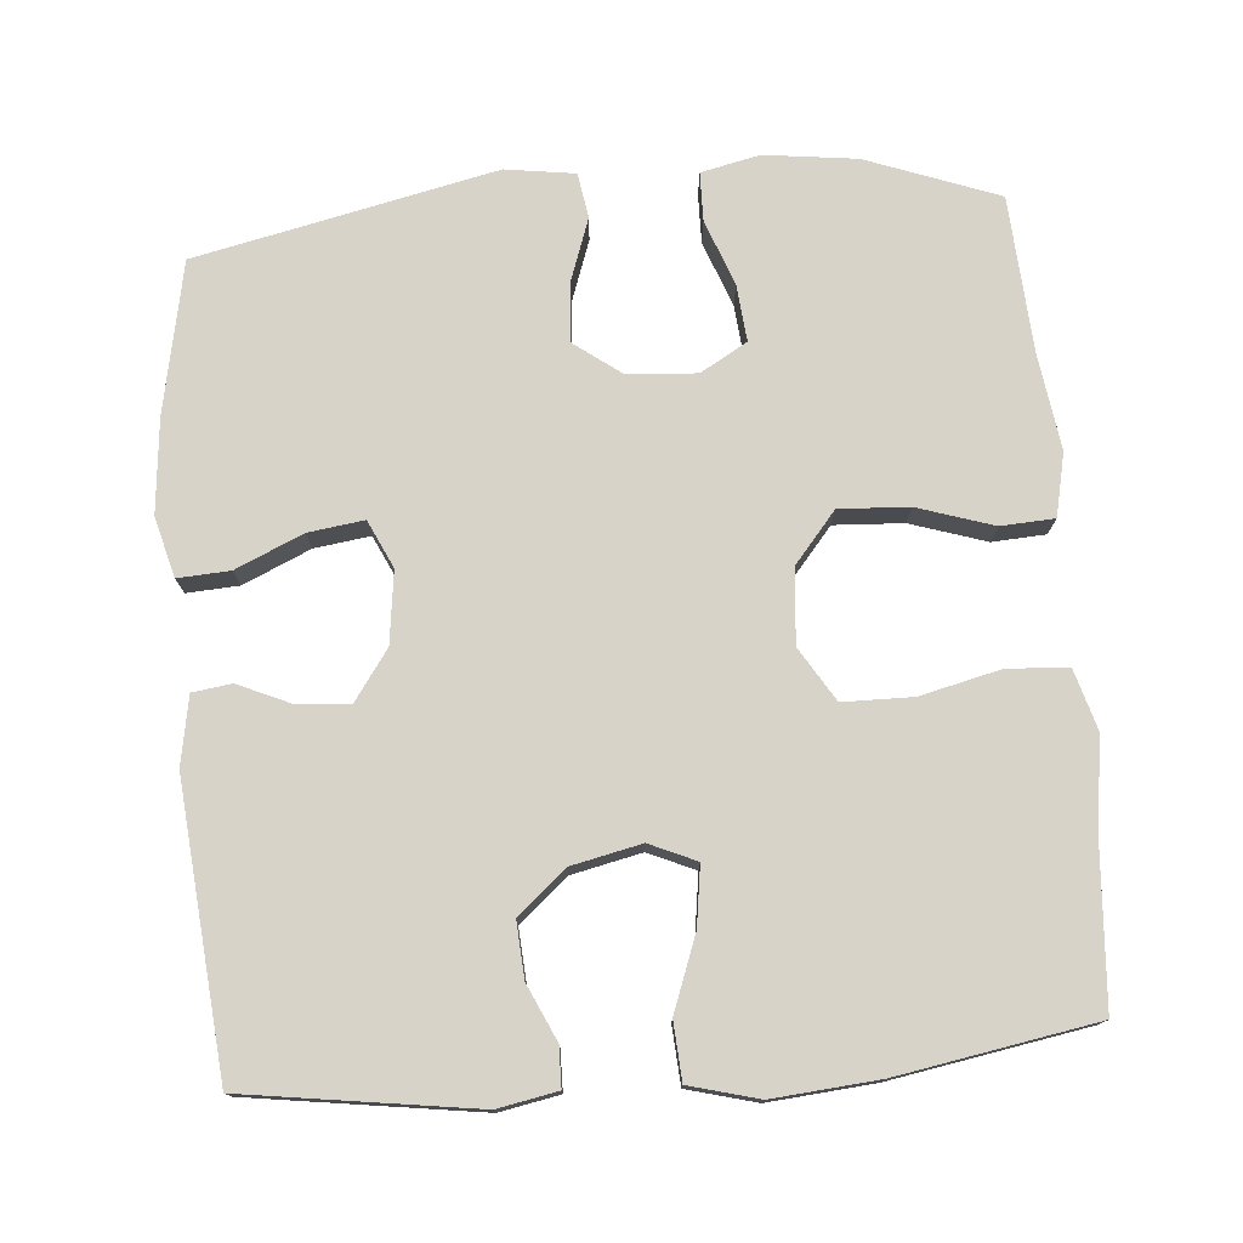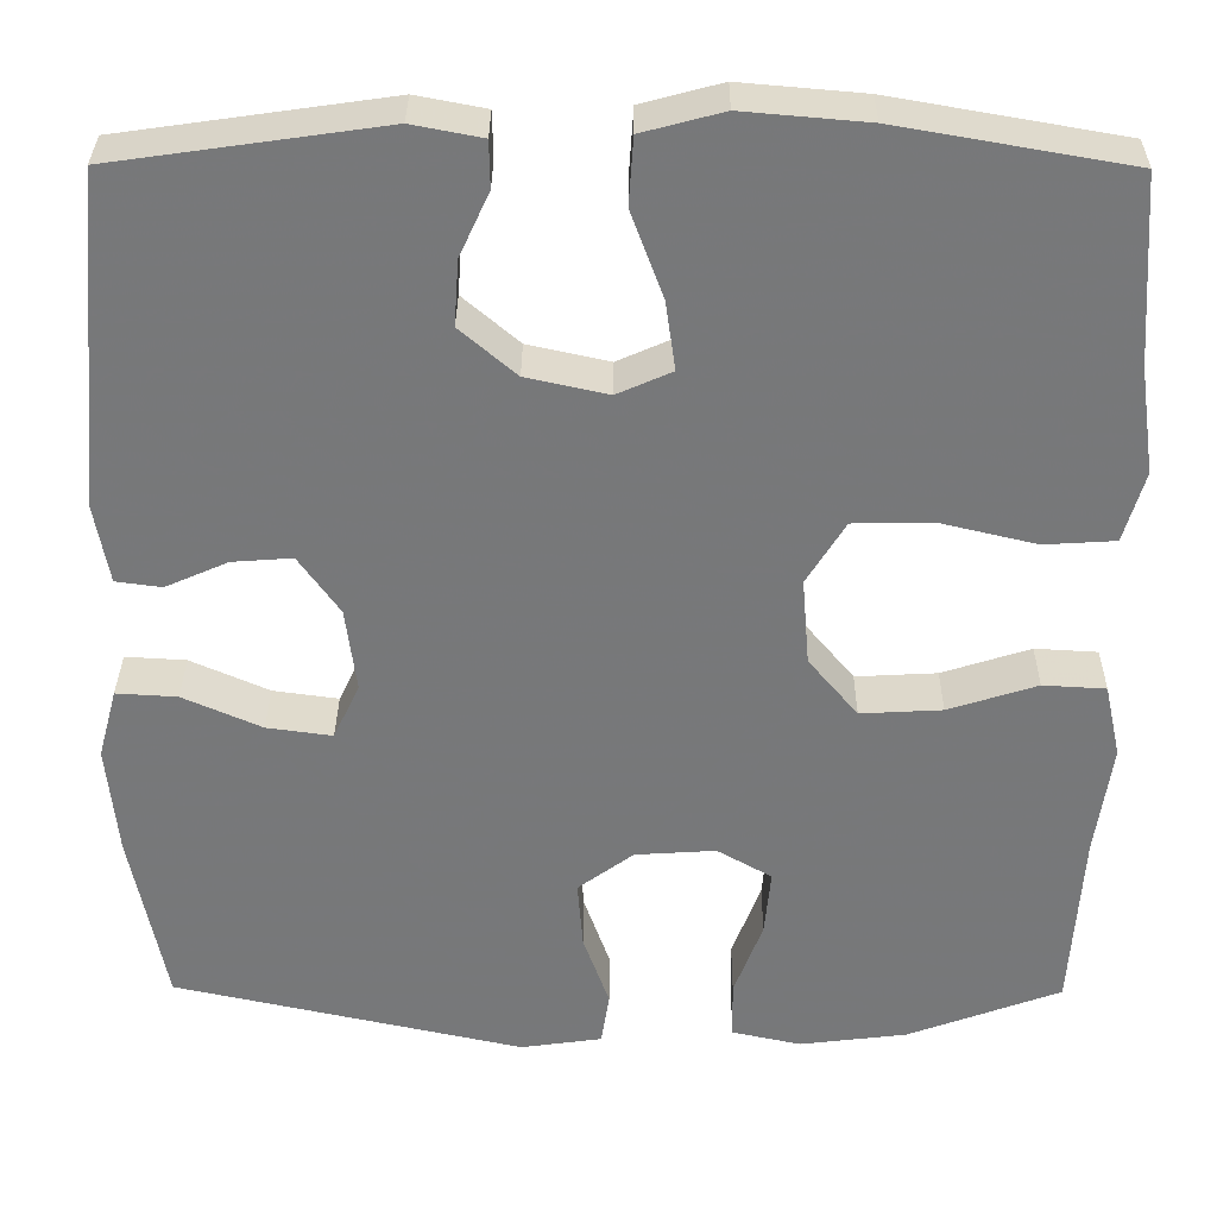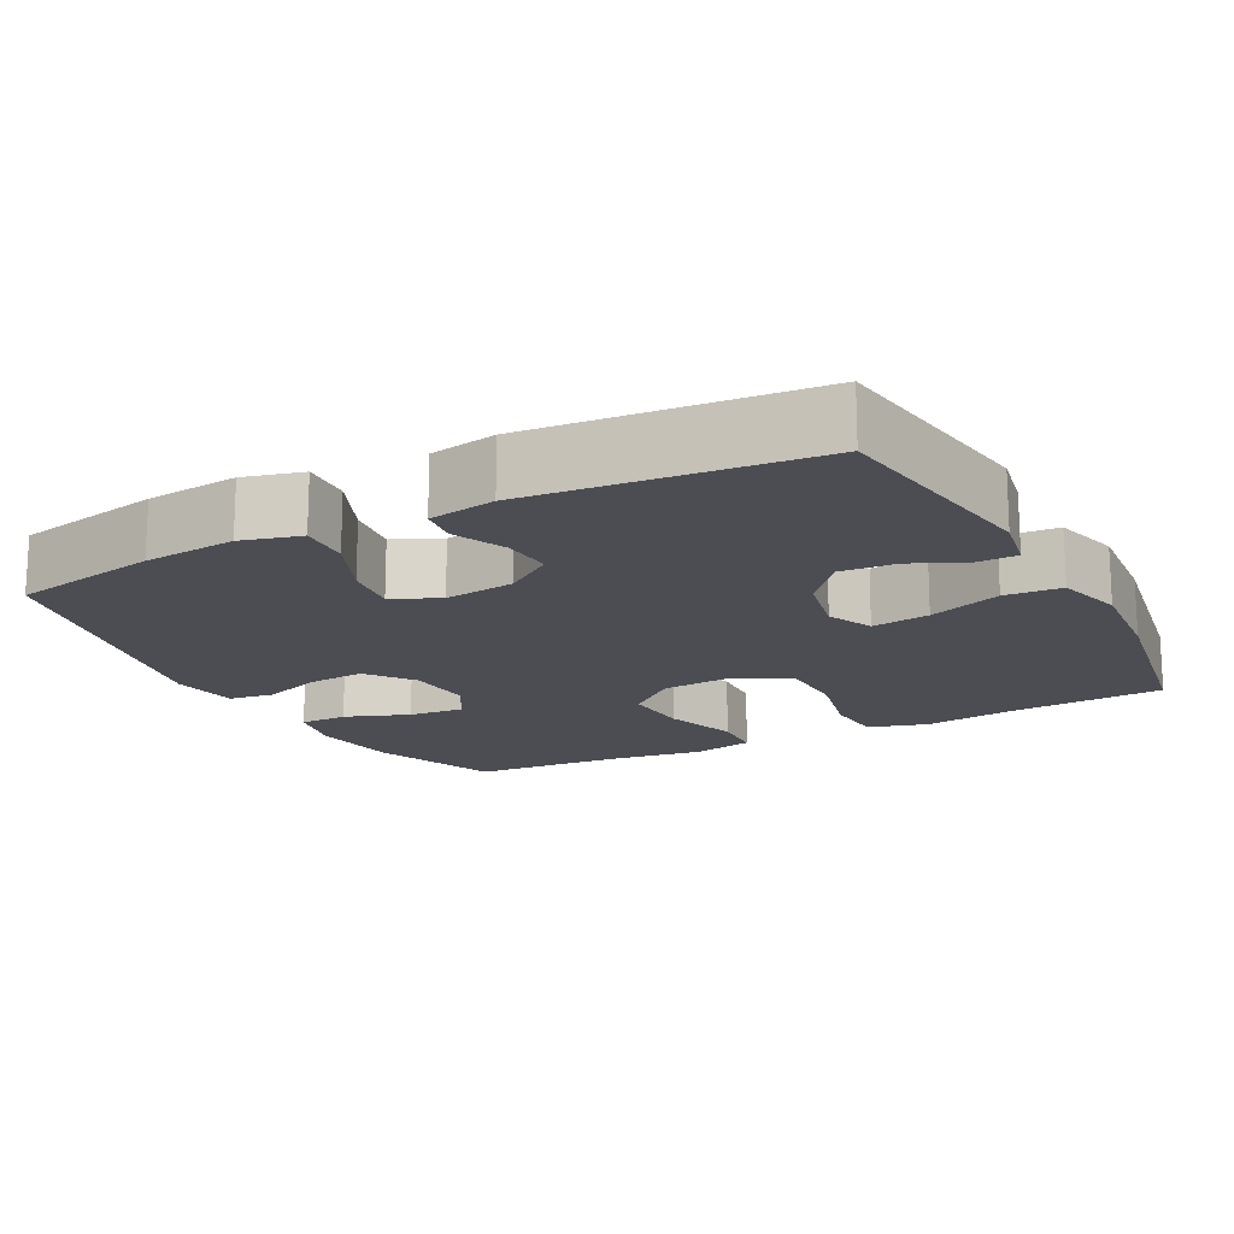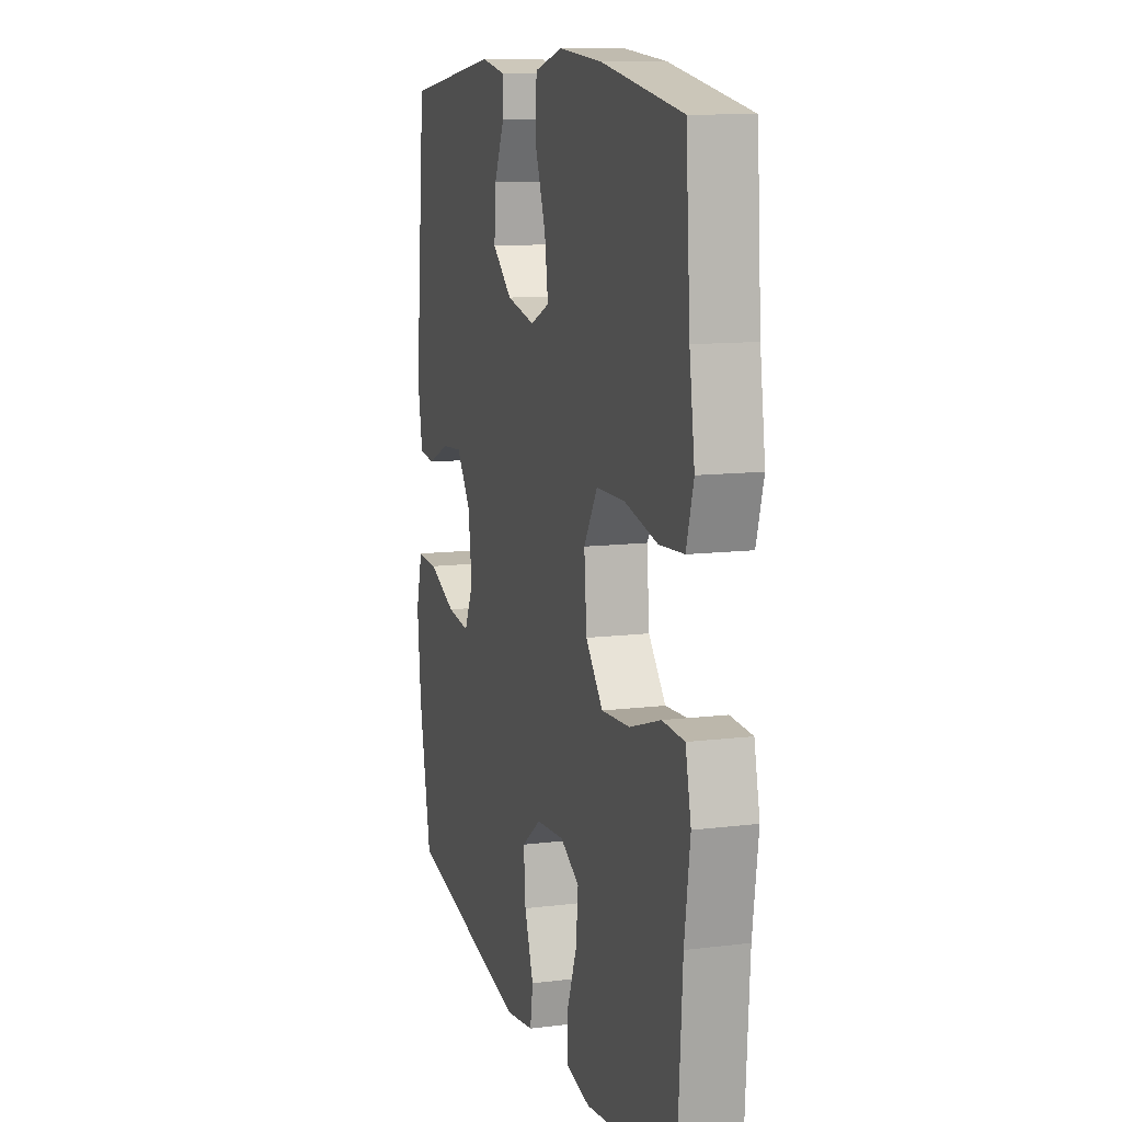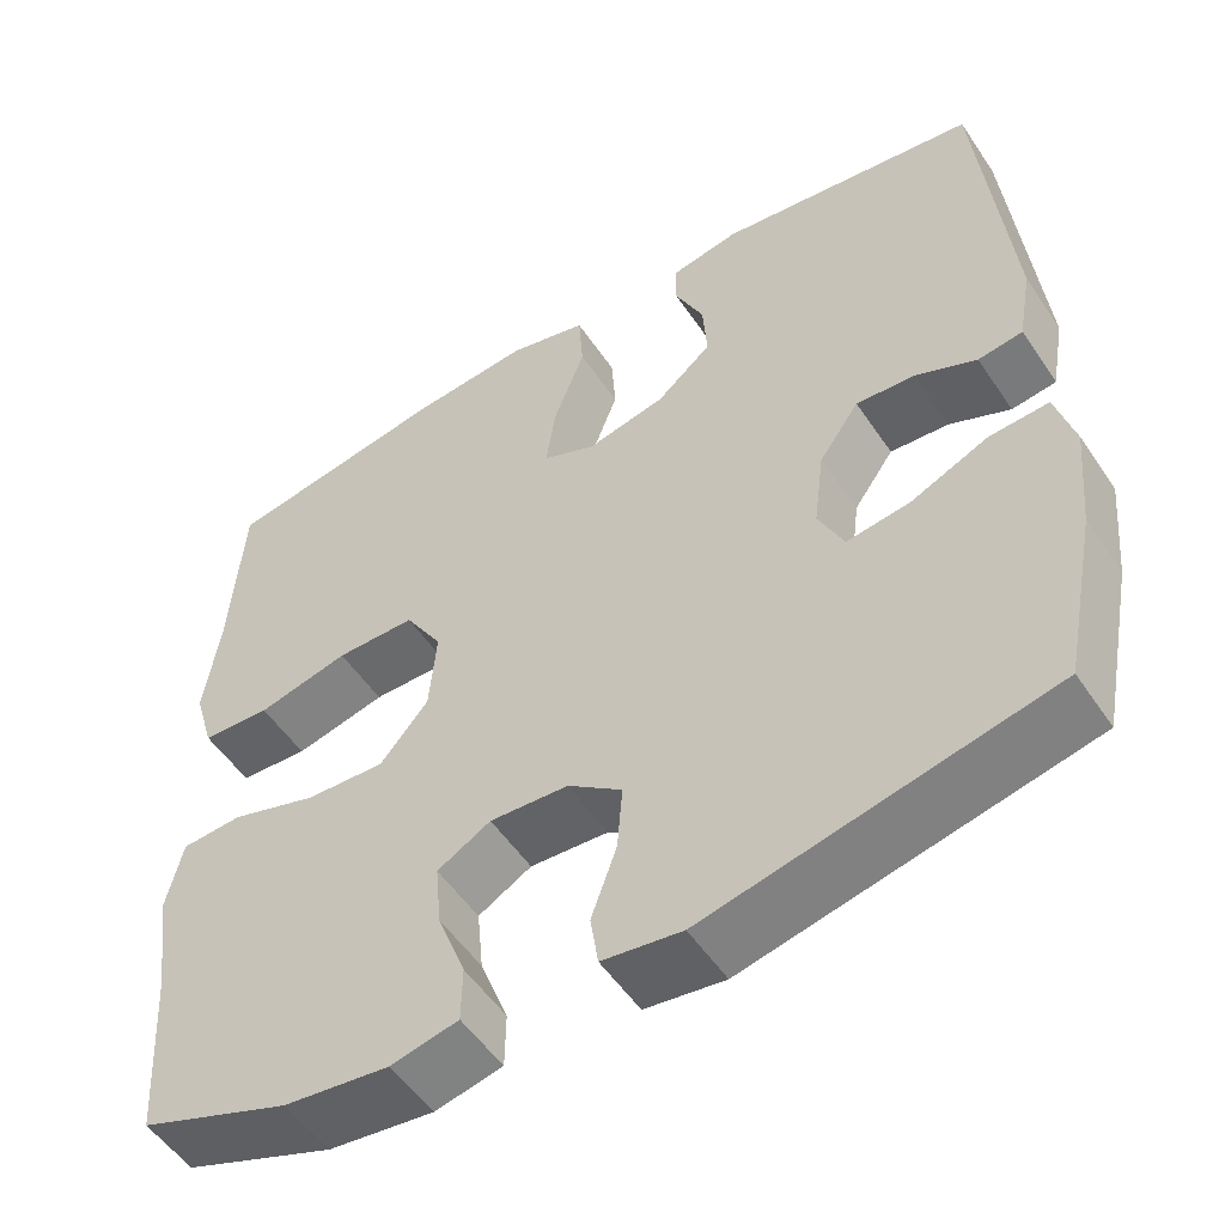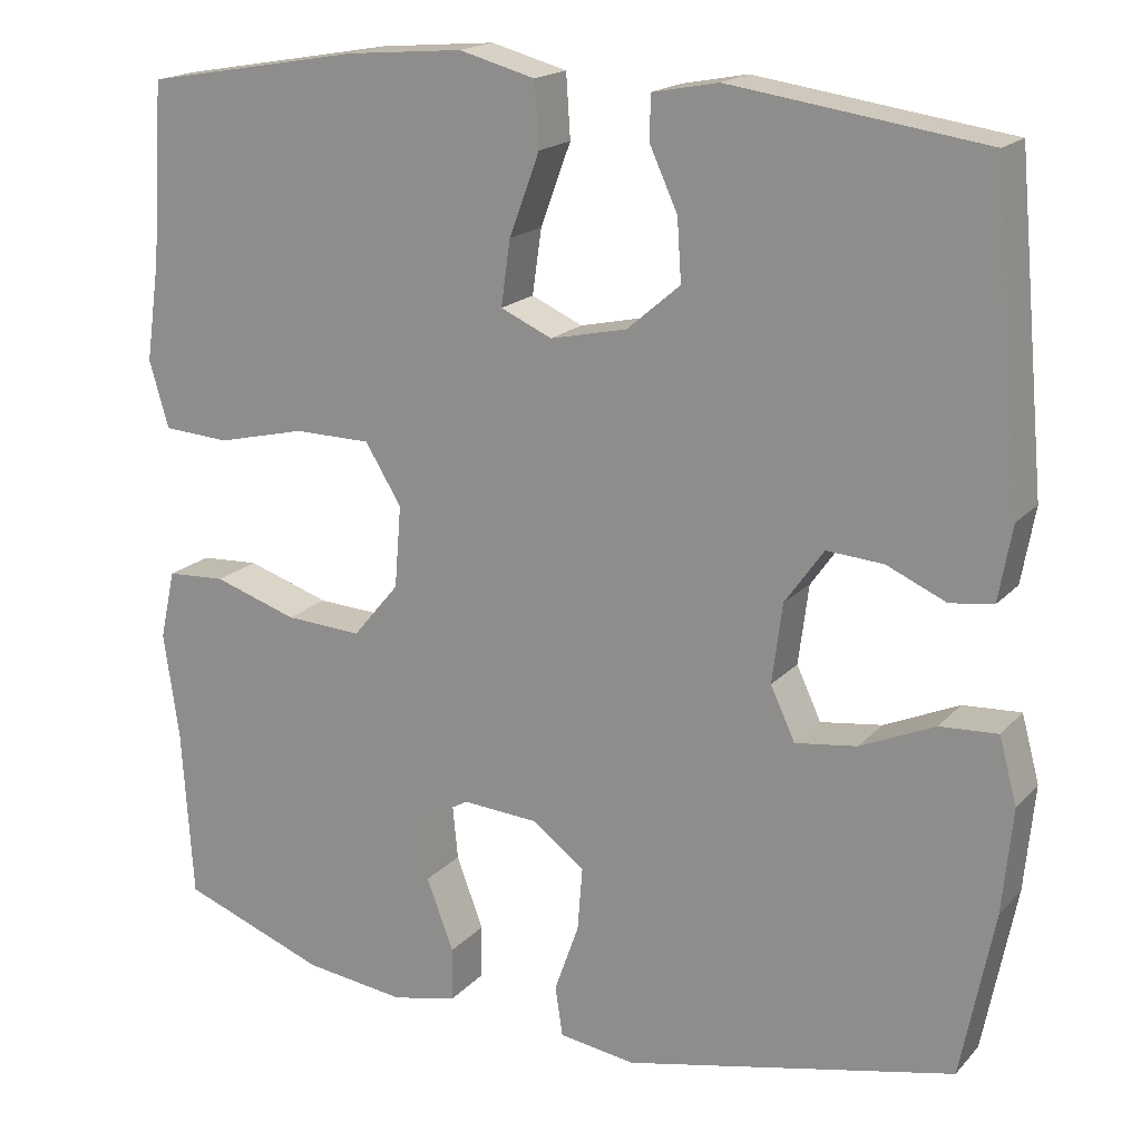
<metadata>
{"format":"obj","ext":"obj","renderer":"f3d","projection":"perspective","resolution":1024,"background":"white","views":[{"elev":76.2,"azim":-4.7,"up":"+Y"},{"elev":32.5,"azim":0.5,"up":"+Z"},{"elev":-16.3,"azim":-62.1,"up":"+Y"},{"elev":11.2,"azim":73.1,"up":"+Z"},{"elev":-53.3,"azim":-146.8,"up":"+Z"},{"elev":18.1,"azim":-151.8,"up":"+Z"}]}
</metadata>
<code>
v 0.5 0.07 0.5
v 0.514 0.07 0.291
v 0.531 0.07 0.171
v 0.508 0.07 0.092
v 0.429 0.07 0.087
v 0.324 0.07 0.112
v 0.233 0.07 0.111
v 0.19 0.07 0.041
v 0.198 0.07 -0.056
v 0.253 0.07 -0.122
v 0.344 0.07 -0.117
v 0.443 0.07 -0.085
v 0.513 0.07 -0.089
v 0.531 0.07 -0.171
v 0.513 0.07 -0.297
v 0.5 0.07 -0.5
v 0.328 0.07 -0.564
v 0.208 0.07 -0.579
v 0.131 0.07 -0.562
v 0.13 0.07 -0.498
v 0.162 0.07 -0.413
v 0.169 0.07 -0.339
v 0.108 0.07 -0.304
v 0.018 0.07 -0.31
v -0.044 0.07 -0.356
v -0.038 0.07 -0.432
v -0.009 0.07 -0.514
v -0.018 0.07 -0.573
v -0.109 0.07 -0.586
v -0.5 0.07 -0.5
v -0.539 0.07 -0.303
v -0.551 0.07 -0.179
v -0.53 0.07 -0.101
v -0.462 0.07 -0.105
v -0.374 0.07 -0.144
v -0.301 0.07 -0.154
v -0.272 0.07 -0.092
v -0.284 0.07 0.002
v -0.33 0.07 0.067
v -0.397 0.07 0.062
v -0.467 0.07 0.031
v -0.518 0.07 0.038
v -0.534 0.07 0.127
v -0.5 0.07 0.5
v -0.2 0.07 0.543
v -0.122 0.07 0.528
v -0.121 0.07 0.476
v -0.154 0.07 0.404
v -0.159 0.07 0.331
v -0.096 0.07 0.277
v -0.005 0.07 0.257
v 0.056 0.07 0.284
v 0.045 0.07 0.361
v 0.009 0.07 0.458
v 0.014 0.07 0.533
v 0.104 0.07 0.557
v 0.242 0.07 0.545
v 0.5 0 0.5
v 0.514 0 0.291
v 0.531 0 0.171
v 0.508 0 0.092
v 0.429 0 0.087
v 0.324 0 0.112
v 0.233 0 0.111
v 0.19 0 0.041
v 0.198 0 -0.056
v 0.253 0 -0.122
v 0.344 0 -0.117
v 0.443 0 -0.085
v 0.513 0 -0.089
v 0.531 0 -0.171
v 0.513 0 -0.297
v 0.5 0 -0.5
v 0.328 0 -0.564
v 0.208 0 -0.579
v 0.131 0 -0.562
v 0.13 0 -0.498
v 0.162 0 -0.413
v 0.169 0 -0.339
v 0.108 0 -0.304
v 0.018 0 -0.31
v -0.044 0 -0.356
v -0.038 0 -0.432
v -0.009 0 -0.514
v -0.018 0 -0.573
v -0.109 0 -0.586
v -0.5 0 -0.5
v -0.539 0 -0.303
v -0.551 0 -0.179
v -0.53 0 -0.101
v -0.462 0 -0.105
v -0.374 0 -0.144
v -0.301 0 -0.154
v -0.272 0 -0.092
v -0.284 0 0.002
v -0.33 0 0.067
v -0.397 0 0.062
v -0.467 0 0.031
v -0.518 0 0.038
v -0.534 0 0.127
v -0.5 0 0.5
v -0.2 0 0.543
v -0.122 0 0.528
v -0.121 0 0.476
v -0.154 0 0.404
v -0.159 0 0.331
v -0.096 0 0.277
v -0.005 0 0.257
v 0.056 0 0.284
v 0.045 0 0.361
v 0.009 0 0.458
v 0.014 0 0.533
v 0.104 0 0.557
v 0.242 0 0.545
f 57 1 2
f 56 57 2
f 55 56 2
f 54 55 2
f 53 54 2
f 4 5 6
f 3 4 6
f 2 3 6
f 53 2 6
f 52 53 6
f 51 52 6 7
f 50 51 7 8
f 46 47 48
f 45 46 48
f 44 45 48
f 43 44 48
f 42 43 48
f 41 42 48
f 40 41 48
f 39 40 48 49
f 38 39 49 50
f 33 34 35
f 32 33 35
f 31 32 35
f 30 31 35
f 29 30 35
f 28 29 35
f 27 28 35
f 26 27 35
f 25 26 35 36
f 24 25 36 37
f 19 20 21
f 18 19 21
f 17 18 21
f 16 17 21
f 15 16 21
f 15 21 22
f 14 15 22
f 13 14 22
f 12 13 22
f 11 12 22
f 10 11 22 23
f 50 8 9
f 38 50 9
f 37 38 9
f 24 37 9
f 23 24 9
f 9 10 23
f 59 58 114
f 59 114 113
f 59 113 112
f 59 112 111
f 59 111 110
f 63 62 61
f 63 61 60
f 63 60 59
f 63 59 110
f 63 110 109
f 64 63 109 108
f 65 64 108 107
f 105 104 103
f 105 103 102
f 105 102 101
f 105 101 100
f 105 100 99
f 105 99 98
f 105 98 97
f 106 105 97 96
f 107 106 96 95
f 92 91 90
f 92 90 89
f 92 89 88
f 92 88 87
f 92 87 86
f 92 86 85
f 92 85 84
f 92 84 83
f 93 92 83 82
f 94 93 82 81
f 78 77 76
f 78 76 75
f 78 75 74
f 78 74 73
f 78 73 72
f 79 78 72
f 79 72 71
f 79 71 70
f 79 70 69
f 79 69 68
f 80 79 68 67
f 66 65 107
f 66 107 95
f 66 95 94
f 66 94 81
f 66 81 80
f 80 67 66
f 1 58 59 2
f 2 59 60 3
f 3 60 61 4
f 4 61 62 5
f 5 62 63 6
f 6 63 64 7
f 7 64 65 8
f 8 65 66 9
f 9 66 67 10
f 10 67 68 11
f 11 68 69 12
f 12 69 70 13
f 13 70 71 14
f 14 71 72 15
f 15 72 73 16
f 16 73 74 17
f 17 74 75 18
f 18 75 76 19
f 19 76 77 20
f 20 77 78 21
f 21 78 79 22
f 22 79 80 23
f 23 80 81 24
f 24 81 82 25
f 25 82 83 26
f 26 83 84 27
f 27 84 85 28
f 28 85 86 29
f 29 86 87 30
f 30 87 88 31
f 31 88 89 32
f 32 89 90 33
f 33 90 91 34
f 34 91 92 35
f 35 92 93 36
f 36 93 94 37
f 37 94 95 38
f 38 95 96 39
f 39 96 97 40
f 40 97 98 41
f 41 98 99 42
f 42 99 100 43
f 43 100 101 44
f 44 101 102 45
f 45 102 103 46
f 46 103 104 47
f 47 104 105 48
f 48 105 106 49
f 49 106 107 50
f 50 107 108 51
f 51 108 109 52
f 52 109 110 53
f 53 110 111 54
f 54 111 112 55
f 55 112 113 56
f 56 113 114 57
f 57 114 58 1

</code>
